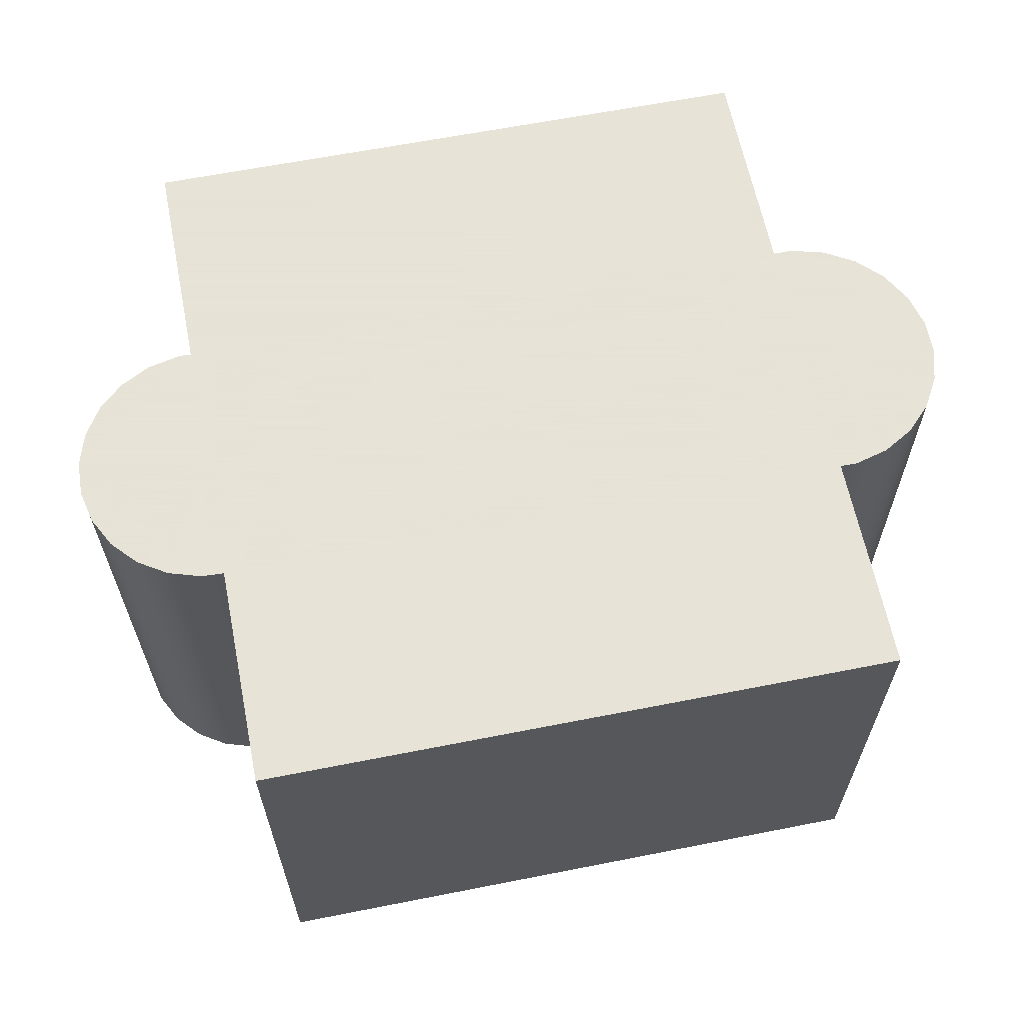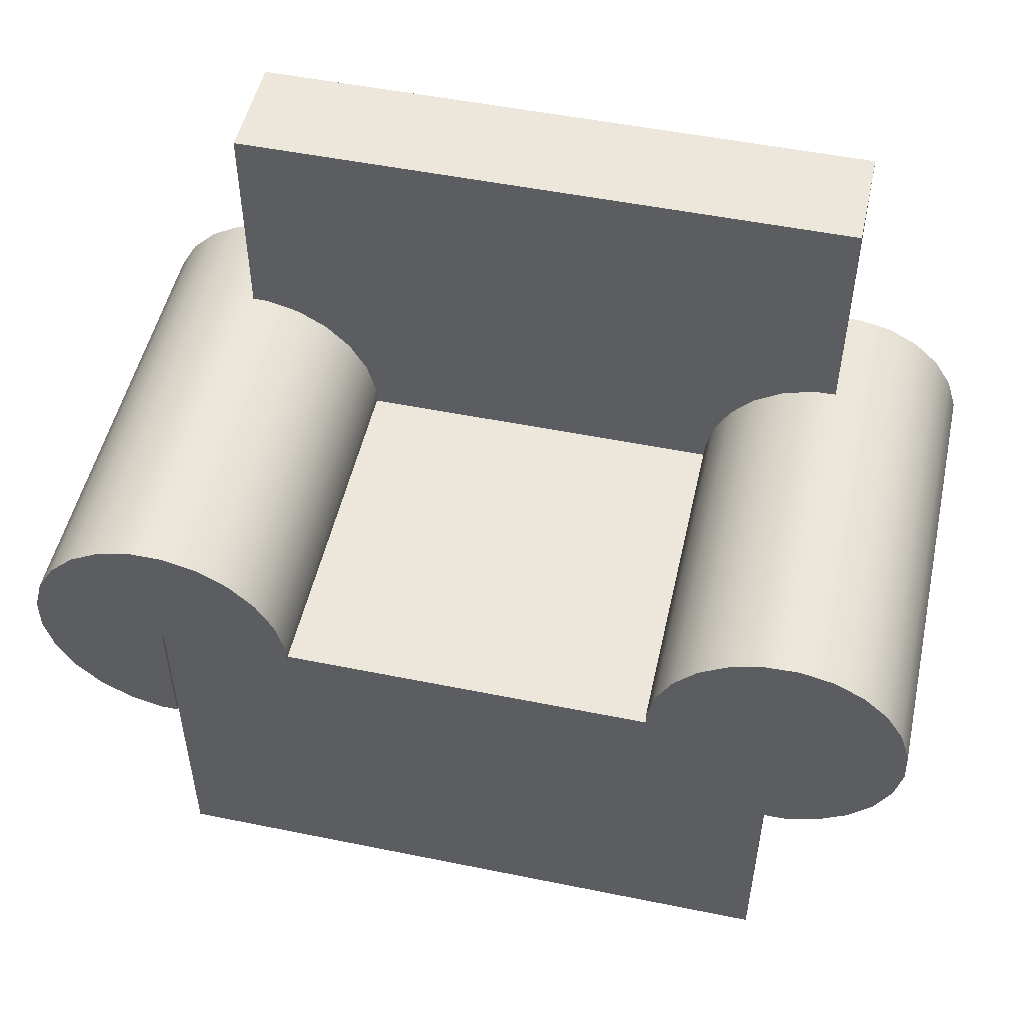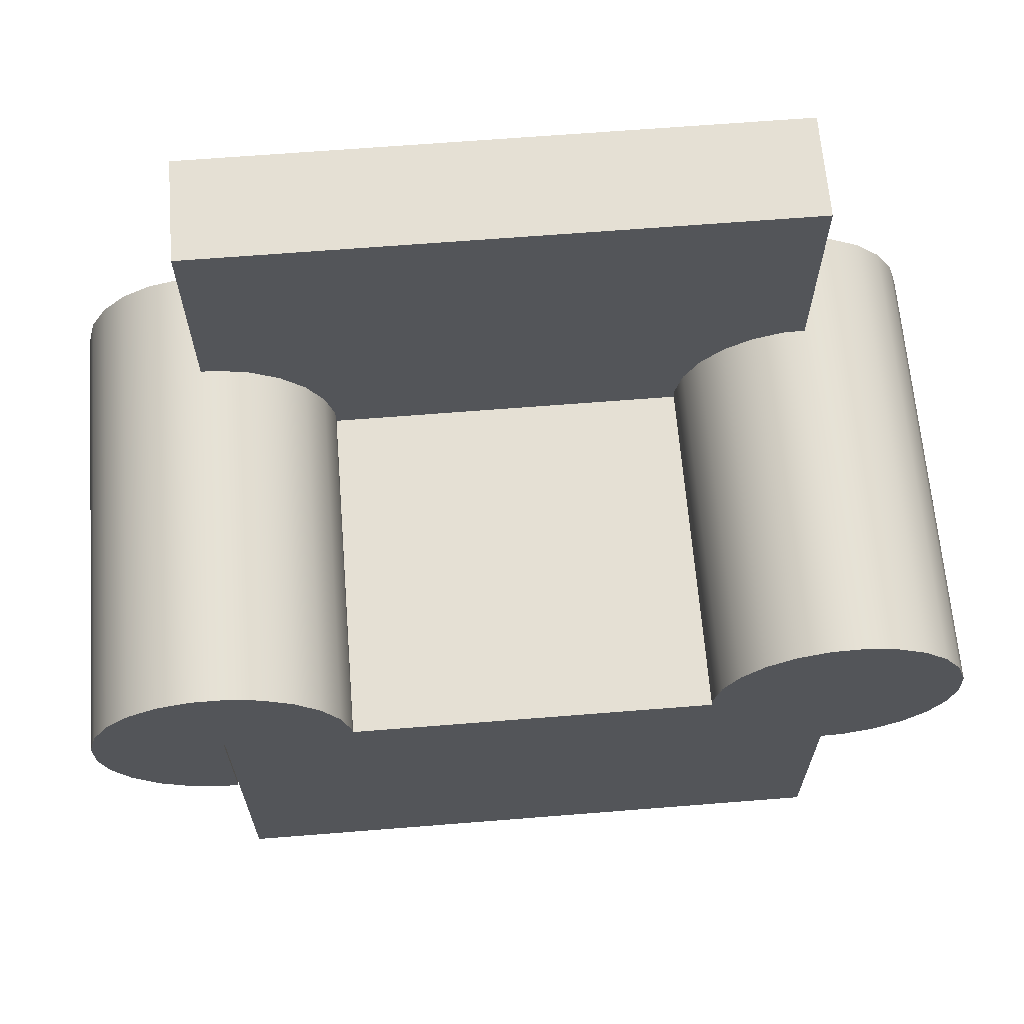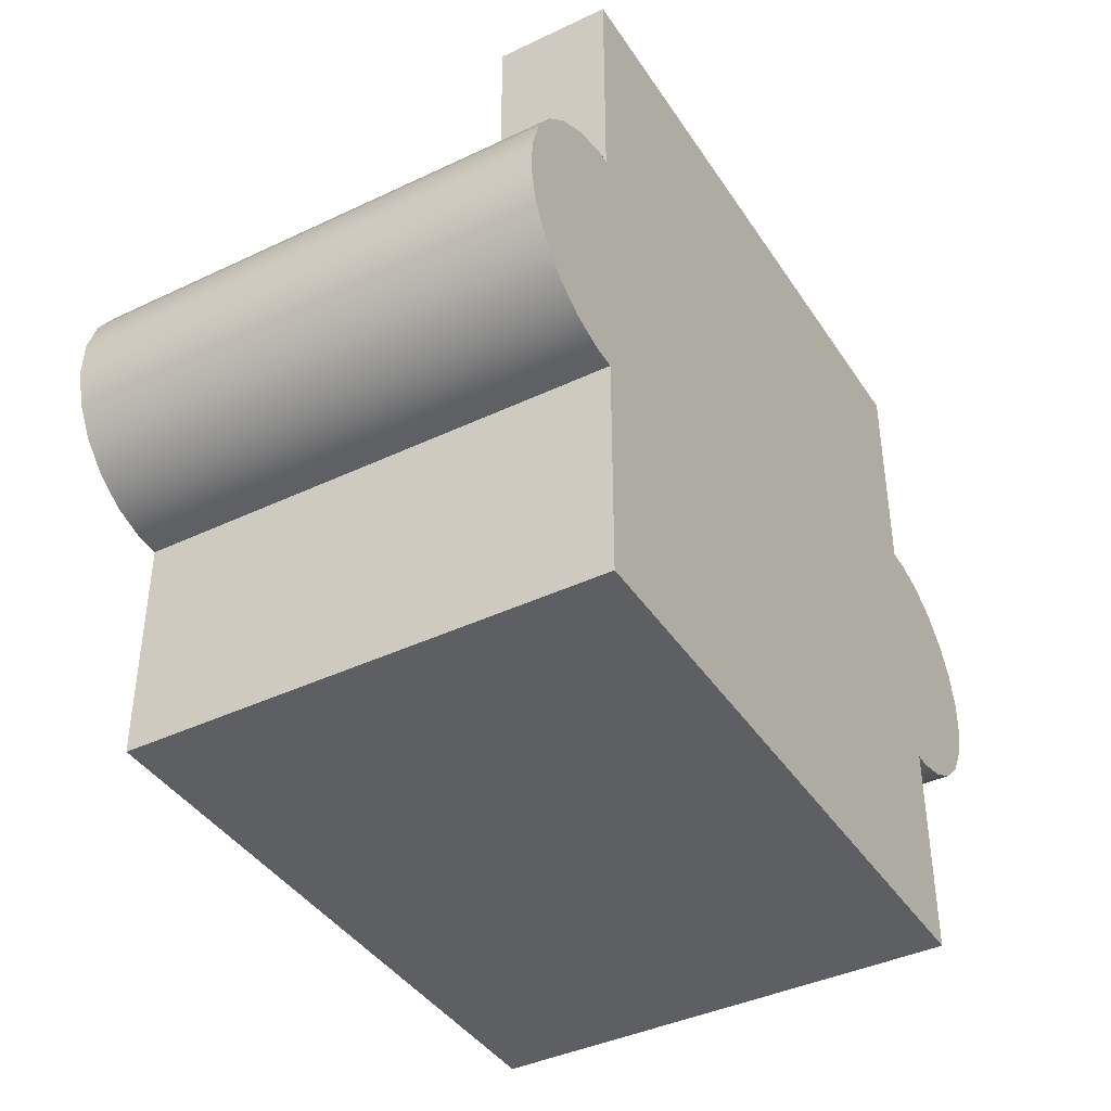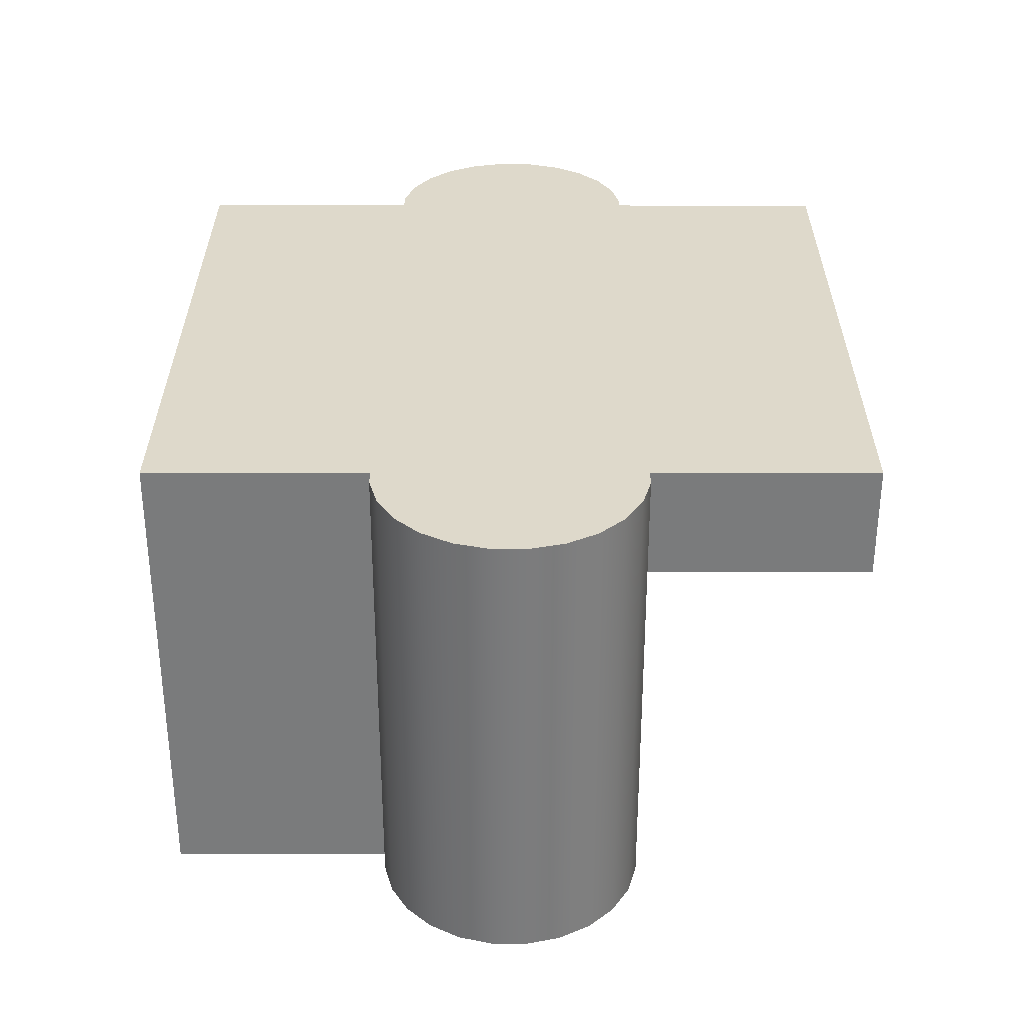
<metadata>
{"format":"obj","ext":"obj","renderer":"f3d","projection":"perspective","resolution":1024,"background":"white","views":[{"elev":62.8,"azim":-11.3,"up":"+Z"},{"elev":50.9,"azim":-167.5,"up":"+Y"},{"elev":65.4,"azim":175.4,"up":"+Y"},{"elev":-40.6,"azim":-59.8,"up":"+Y"},{"elev":31.7,"azim":90.1,"up":"+Z"}]}
</metadata>
<code>
v 0.2438 -0.2936 0.1535
v 0.2449 -0.2936 -0.2284
v 0.2449 -0.2936 0.1535
v -0.2675 -0.2936 -0.2284
v 0.2449 -0.1164 0.1535
v -0.2675 -0.2936 0.1535
v -0.2675 -0.1138 -0.2284
v 0.2449 -0.1164 -0.2284
v 0.2438 -0.1164 0.1535
v 0.2449 -0.008963 0.1535
v 0.2449 -0.1164 -0.2313
v 0.2303 -0.1163 0.1535
v -0.2675 -0.1138 0.1535
v 0.2449 -0.008963 -0.2284
v 0.2859 -0.1092 0.1535
v 0.2586 -0.1164 -0.2313
v 0.2449 -0.008963 -0.2313
v 0.2438 -0.008963 0.1535
v -0.2578 -0.1142 0.1535
v -0.2854 -0.1131 0.1535
v -0.2675 -0.008963 0.1535
v -0.2675 -0.008963 -0.2284
v 0.1374 -0.008963 -0.2284
v 0.2586 -0.1164 0.1535
v 0.3105 -0.09517 0.1535
v 0.2859 -0.1092 -0.2313
v 0.3523 0.004754 0.1535
v 0.203 -0.1089 0.1535
v -0.2309 -0.1081 0.1535
v -0.2854 -0.1131 -0.2284
v -0.1627 -0.008963 -0.2284
v 0.3105 -0.09517 -0.2313
v 0.3305 -0.07525 0.1535
v 0.3522 -0.02353 0.1535
v 0.2438 0.09845 0.1535
v 0.1374 -0.008963 0.1535
v 0.1786 -0.09465 0.1535
v -0.3117 -0.1049 0.1535
v -0.1627 -0.008963 0.1535
v -0.2065 -0.09522 0.1535
v -0.3117 -0.1049 -0.2284
v -0.3716 0.008896 -0.2284
v -0.1627 -0.008963 0.06248
v 0.1374 -0.008963 -0.2313
v 0.1374 -0.008963 0.06248
v 0.3305 -0.07525 -0.2313
v 0.3448 -0.05082 0.1535
v 0.3522 -0.02353 -0.2313
v 0.3451 0.0321 0.1535
v 0.1374 -0.02268 0.1535
v 0.1586 -0.07457 0.1535
v -0.335 -0.09021 0.1535
v -0.1634 -0.02682 0.1535
v -0.1623 0.000739 0.1535
v -0.1863 -0.07649 0.1535
v -0.335 -0.09021 -0.2284
v -0.3727 -0.01866 -0.2284
v -0.1623 0.000739 -0.2284
v -0.1623 0.000739 0.06248
v 0.1375 0.005602 -0.2313
v 0.1375 0.005602 0.06248
v 0.3448 -0.05082 -0.2313
v 0.3523 0.004754 -0.2313
v 0.3311 0.05665 0.1535
v 0.1375 0.005602 0.1535
v 0.1446 -0.05003 0.1535
v -0.3538 -0.06996 0.1535
v -0.1716 -0.05316 0.1535
v -0.2675 0.09586 0.1535
v -0.3538 -0.06996 -0.2284
v -0.3666 -0.04556 -0.2284
v -0.3727 -0.01866 0.1535
v -0.1684 0.02764 -0.2284
v 0.3451 0.0321 -0.2313
v 0.3111 0.07673 0.1535
v 0.1449 0.03289 0.1535
v -0.3666 -0.04556 0.1535
v -0.1684 0.02764 0.1535
v -0.3716 0.008896 0.1535
v -0.3635 0.03524 -0.2284
v -0.1684 0.02764 0.06248
v 0.1449 0.03289 -0.2313
v 0.3311 0.05665 -0.2313
v 0.2867 0.09097 0.1535
v 0.1592 0.05733 0.1535
v 0.1449 0.03289 0.06248
v -0.1813 0.05204 0.1535
v -0.3635 0.03524 0.1535
v -0.1813 0.05204 -0.2284
v -0.1813 0.05204 0.06248
v 0.3111 0.07673 -0.2313
v 0.2867 0.09097 -0.2313
v 0.2594 0.09839 0.1535
v 0.1792 0.07725 0.1535
v 0.1592 0.05733 0.06248
v -0.2 0.07229 0.1535
v -0.3488 0.05856 0.1535
v -0.3488 0.05856 -0.2284
v 0.1592 0.05733 -0.2313
v 0.2594 0.09839 -0.2313
v 0.2438 0.09845 0.06248
v 0.2038 0.09129 0.1535
v -0.2233 0.087 0.1535
v -0.3285 0.07729 0.1535
v -0.2 0.07229 -0.2284
v -0.2 0.07229 0.06248
v 0.1792 0.07725 -0.2313
v 0.2038 0.09129 -0.2313
v 0.2311 0.0985 -0.2313
v 0.2311 0.0985 0.06248
v 0.2438 0.2776 0.1535
v 0.2311 0.0985 0.1535
v 0.1792 0.07725 0.06248
v -0.2233 0.087 0.06248
v -0.2497 0.09516 0.1535
v -0.3041 0.09014 0.1535
v -0.3285 0.07729 -0.2284
v 0.2438 0.2776 0.06248
v 0.2038 0.09129 0.06248
v -0.2497 0.09516 0.06248
v -0.2675 0.09586 0.06248
v -0.2772 0.09624 0.1535
v -0.2233 0.087 -0.2284
v -0.2675 0.2776 0.06248
v -0.2675 0.2776 0.1535
v -0.2497 0.09516 -0.2284
v -0.2772 0.09624 -0.2284
v -0.3041 0.09014 -0.2284
g mesh1_mesh1-geometry
f 1 2 3
f 2 1 4
f 3 2 1
f 4 1 2
f 3 5 2
f 5 1 3
f 3 1 5
f 4 1 6
f 6 1 4
f 4 2 7
f 8 2 5
f 1 5 9
f 9 5 1
f 1 6 9
f 4 7 6
f 8 7 2
f 8 10 5
f 5 10 8
f 8 5 11
f 10 9 5
f 5 9 10
f 12 9 6
f 13 6 7
f 14 7 8
f 10 8 14
f 14 8 10
f 10 15 5
f 11 5 16
f 8 17 11
f 11 17 8
f 9 10 18
f 18 10 9
f 9 12 18
f 19 12 6
f 13 19 6
f 13 7 20
f 21 7 13
f 13 7 21
f 22 7 14
f 17 8 14
f 14 8 17
f 23 10 14
f 14 10 23
f 24 5 15
f 25 15 10
f 24 16 5
f 16 26 11
f 17 11 26
f 18 27 10
f 10 23 18
f 18 23 10
f 28 18 12
f 12 19 28
f 19 13 29
f 30 20 7
f 13 20 21
f 7 21 22
f 22 21 7
f 21 29 13
f 7 22 30
f 31 22 14
f 23 17 14
f 14 17 23
f 23 31 14
f 15 26 24
f 25 32 15
f 33 25 10
f 16 24 26
f 32 17 26
f 27 34 10
f 35 27 18
f 18 23 36
f 36 23 18
f 37 18 28
f 29 28 19
f 20 30 38
f 38 21 20
f 39 22 21
f 21 22 39
f 40 29 21
f 41 30 22
f 31 42 22
f 22 43 31
f 31 43 22
f 17 23 44
f 44 23 17
f 23 45 31
f 26 15 32
f 32 25 46
f 33 46 25
f 47 33 10
f 46 17 32
f 34 47 10
f 34 27 48
f 49 27 35
f 18 36 35
f 36 23 45
f 45 23 36
f 36 18 50
f 51 18 37
f 37 28 29
f 41 38 30
f 52 21 38
f 43 22 39
f 39 22 43
f 39 53 21
f 39 21 54
f 40 37 29
f 55 40 21
f 56 41 22
f 42 57 22
f 58 42 31
f 43 31 45
f 43 59 31
f 44 60 23
f 44 17 60
f 45 23 61
f 33 47 46
f 62 17 46
f 47 34 62
f 63 48 27
f 48 62 34
f 27 49 63
f 64 49 35
f 65 35 36
f 43 36 45
f 45 36 43
f 36 61 45
f 45 61 36
f 50 18 66
f 36 50 39
f 66 18 51
f 51 37 55
f 38 41 52
f 67 21 52
f 43 54 39
f 39 54 43
f 36 43 39
f 39 43 36
f 53 68 21
f 39 50 53
f 69 54 21
f 54 65 39
f 55 37 40
f 68 55 21
f 56 52 41
f 70 56 22
f 57 71 22
f 57 42 72
f 73 42 58
f 58 31 59
f 43 45 59
f 54 43 59
f 59 43 54
f 61 23 60
f 63 60 17
f 61 59 45
f 62 46 47
f 48 17 62
f 63 17 48
f 74 63 49
f 49 64 74
f 75 64 35
f 76 35 65
f 36 39 65
f 61 36 65
f 65 36 61
f 50 66 53
f 66 51 68
f 68 51 55
f 77 21 67
f 67 52 70
f 53 66 68
f 78 54 69
f 69 21 79
f 78 65 54
f 56 70 52
f 71 70 22
f 71 57 77
f 79 72 42
f 72 77 57
f 80 42 73
f 73 58 81
f 59 81 58
f 59 78 54
f 54 78 59
f 60 82 61
f 74 60 63
f 81 59 61
f 83 74 64
f 64 75 83
f 84 75 35
f 85 35 76
f 76 65 78
f 86 65 76
f 76 65 86
f 65 86 61
f 61 86 65
f 72 21 77
f 77 67 71
f 70 71 67
f 87 78 69
f 79 21 72
f 88 69 79
f 42 80 79
f 89 80 73
f 81 90 73
f 78 59 81
f 81 59 78
f 86 61 82
f 82 60 74
f 86 81 61
f 83 82 74
f 91 83 75
f 84 92 75
f 93 84 35
f 94 35 85
f 85 76 87
f 95 76 85
f 85 76 95
f 87 76 78
f 76 95 86
f 86 95 76
f 81 87 78
f 78 87 81
f 96 87 69
f 97 69 88
f 88 79 80
f 98 80 89
f 89 73 90
f 90 81 86
f 87 81 90
f 90 81 87
f 82 99 86
f 99 82 83
f 91 99 83
f 91 75 92
f 92 84 100
f 93 100 84
f 101 93 35
f 102 35 94
f 94 85 96
f 94 95 85
f 85 95 94
f 96 85 87
f 95 86 99
f 95 90 86
f 90 96 87
f 87 96 90
f 103 96 69
f 104 69 97
f 97 88 98
f 80 98 88
f 105 98 89
f 90 106 89
f 107 99 91
f 92 107 91
f 100 108 92
f 100 93 109
f 101 109 93
f 110 35 101
f 101 35 110
f 35 111 101
f 112 35 102
f 102 94 103
f 102 113 94
f 94 113 102
f 103 94 96
f 95 94 113
f 113 94 95
f 95 99 113
f 106 90 95
f 96 90 106
f 106 90 96
f 96 114 103
f 103 114 96
f 115 103 69
f 116 69 104
f 97 98 104
f 117 98 105
f 105 89 106
f 107 113 99
f 108 107 92
f 109 108 100
f 110 109 101
f 35 110 112
f 112 110 35
f 101 118 110
f 118 101 111
f 35 112 111
f 112 102 115
f 112 119 102
f 102 119 112
f 115 102 103
f 113 102 119
f 119 102 113
f 113 106 95
f 114 96 106
f 106 96 114
f 120 103 114
f 114 103 120
f 103 120 115
f 115 120 103
f 69 112 115
f 115 121 69
f 69 121 115
f 122 69 116
f 104 117 116
f 117 104 98
f 123 117 105
f 105 106 123
f 113 107 119
f 108 119 107
f 109 110 108
f 119 112 110
f 110 112 119
f 124 110 118
f 118 111 124
f 111 112 125
f 119 114 113
f 114 106 113
f 114 123 106
f 120 126 114
f 120 114 119
f 121 115 120
f 120 115 121
f 125 112 69
f 69 127 121
f 121 124 69
f 122 127 69
f 116 128 122
f 128 116 117
f 128 117 123
f 119 108 110
f 110 120 119
f 124 121 110
f 125 124 111
f 123 114 126
f 126 120 127
f 121 127 120
f 121 120 110
f 125 69 124
f 127 122 128
f 126 128 123
f 127 128 126
g mesh1_mesh1-geometry
f 2 5 3
f 7 2 4
f 5 2 8
f 9 6 1
f 6 7 4
f 2 7 8
f 11 5 8
f 6 9 12
f 7 6 13
f 8 7 14
f 5 15 10
f 16 5 11
f 18 12 9
f 6 12 19
f 6 19 13
f 20 7 13
f 14 7 22
f 15 5 24
f 10 15 25
f 5 16 24
f 11 26 16
f 26 11 17
f 10 27 18
f 12 18 28
f 28 19 12
f 29 13 19
f 7 20 30
f 21 20 13
f 13 29 21
f 30 22 7
f 14 22 31
f 14 31 23
f 24 26 15
f 15 32 25
f 10 25 33
f 26 24 16
f 26 17 32
f 10 34 27
f 18 27 35
f 28 18 37
f 19 28 29
f 38 30 20
f 20 21 38
f 21 29 40
f 22 30 41
f 22 42 31
f 31 45 23
f 32 15 26
f 46 25 32
f 25 46 33
f 10 33 47
f 32 17 46
f 10 47 34
f 48 27 34
f 35 27 49
f 35 36 18
f 50 18 36
f 37 18 51
f 29 28 37
f 30 38 41
f 38 21 52
f 21 53 39
f 54 21 39
f 29 37 40
f 21 40 55
f 22 41 56
f 22 57 42
f 31 42 58
f 45 31 43
f 31 59 43
f 23 60 44
f 60 17 44
f 61 23 45
f 46 47 33
f 46 17 62
f 62 34 47
f 27 48 63
f 34 62 48
f 63 49 27
f 35 49 64
f 36 35 65
f 66 18 50
f 39 50 36
f 51 18 66
f 55 37 51
f 52 41 38
f 52 21 67
f 21 68 53
f 53 50 39
f 21 54 69
f 39 65 54
f 40 37 55
f 21 55 68
f 41 52 56
f 22 56 70
f 22 71 57
f 72 42 57
f 58 42 73
f 59 31 58
f 59 45 43
f 60 23 61
f 17 60 63
f 45 59 61
f 47 46 62
f 62 17 48
f 48 17 63
f 49 63 74
f 74 64 49
f 35 64 75
f 65 35 76
f 65 39 36
f 53 66 50
f 68 51 66
f 55 51 68
f 67 21 77
f 70 52 67
f 68 66 53
f 69 54 78
f 79 21 69
f 54 65 78
f 52 70 56
f 22 70 71
f 77 57 71
f 42 72 79
f 57 77 72
f 73 42 80
f 81 58 73
f 58 81 59
f 61 82 60
f 63 60 74
f 61 59 81
f 64 74 83
f 83 75 64
f 35 75 84
f 76 35 85
f 78 65 76
f 77 21 72
f 71 67 77
f 67 71 70
f 69 78 87
f 72 21 79
f 79 69 88
f 79 80 42
f 73 80 89
f 73 90 81
f 82 61 86
f 74 60 82
f 61 81 86
f 74 82 83
f 75 83 91
f 75 92 84
f 35 84 93
f 85 35 94
f 87 76 85
f 78 76 87
f 69 87 96
f 88 69 97
f 80 79 88
f 89 80 98
f 90 73 89
f 86 81 90
f 86 99 82
f 83 82 99
f 83 99 91
f 92 75 91
f 100 84 92
f 84 100 93
f 35 93 101
f 94 35 102
f 96 85 94
f 87 85 96
f 99 86 95
f 86 90 95
f 69 96 103
f 97 69 104
f 98 88 97
f 88 98 80
f 89 98 105
f 89 106 90
f 91 99 107
f 91 107 92
f 92 108 100
f 109 93 100
f 93 109 101
f 101 111 35
f 102 35 112
f 103 94 102
f 96 94 103
f 113 99 95
f 95 90 106
f 69 103 115
f 104 69 116
f 104 98 97
f 105 98 117
f 106 89 105
f 99 113 107
f 92 107 108
f 100 108 109
f 101 109 110
f 110 118 101
f 111 101 118
f 111 112 35
f 115 102 112
f 103 102 115
f 95 106 113
f 115 112 69
f 116 69 122
f 116 117 104
f 98 104 117
f 105 117 123
f 123 106 105
f 119 107 113
f 107 119 108
f 108 110 109
f 118 110 124
f 124 111 118
f 125 112 111
f 113 114 119
f 113 106 114
f 106 123 114
f 114 126 120
f 119 114 120
f 69 112 125
f 121 127 69
f 69 124 121
f 69 127 122
f 122 128 116
f 117 116 128
f 123 117 128
f 110 108 119
f 119 120 110
f 110 121 124
f 111 124 125
f 126 114 123
f 127 120 126
f 120 127 121
f 110 120 121
f 124 69 125
f 128 122 127
f 123 128 126
f 126 128 127
g mesh2_mesh2-geometry
l 6 4
l 1 6
l 4 2
l 3 1
l 9 1
l 2 3
l 3 5
l 5 9
l 18 9
g mesh3_mesh3-geometry
l 21 22
g mesh4_mesh4-geometry
l 36 45
g mesh5_mesh5-geometry
l 10 14
l 14 17
g mesh6_mesh6-geometry
l 39 43

</code>
